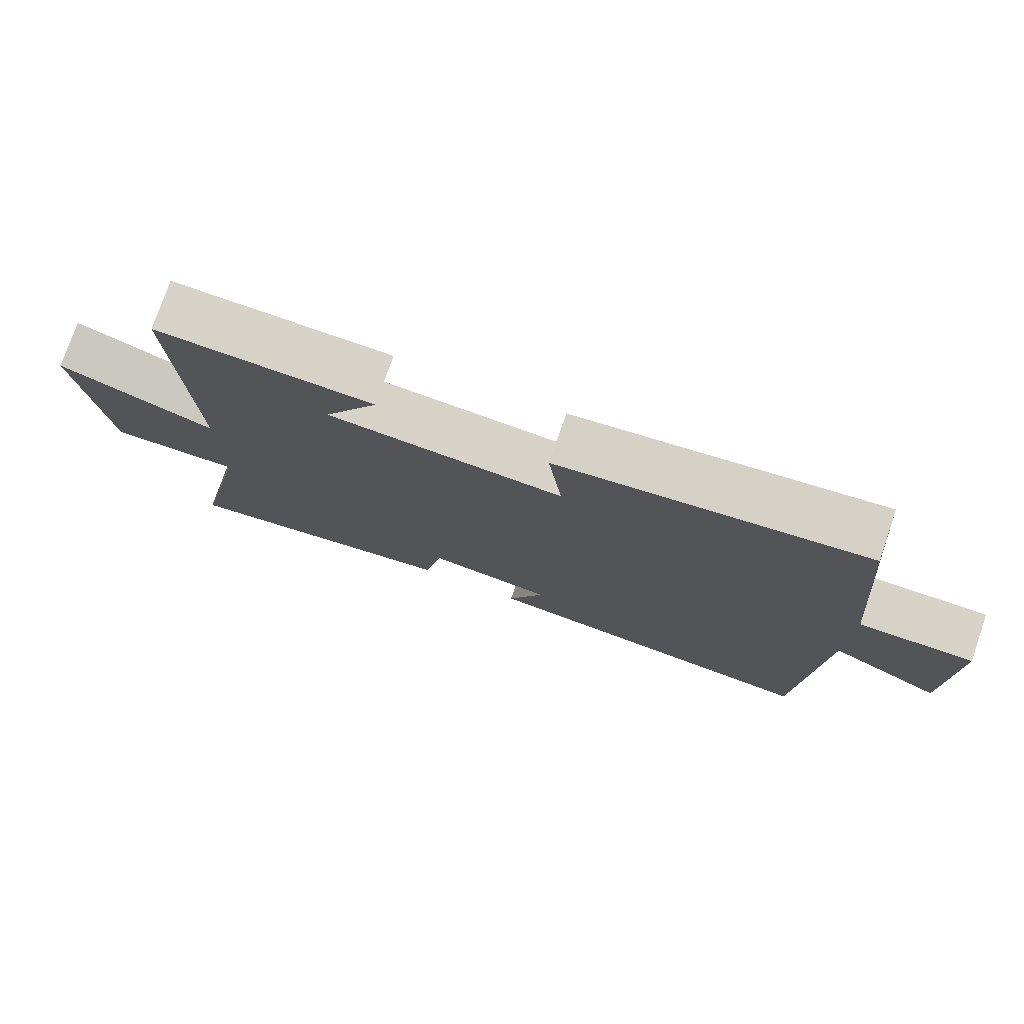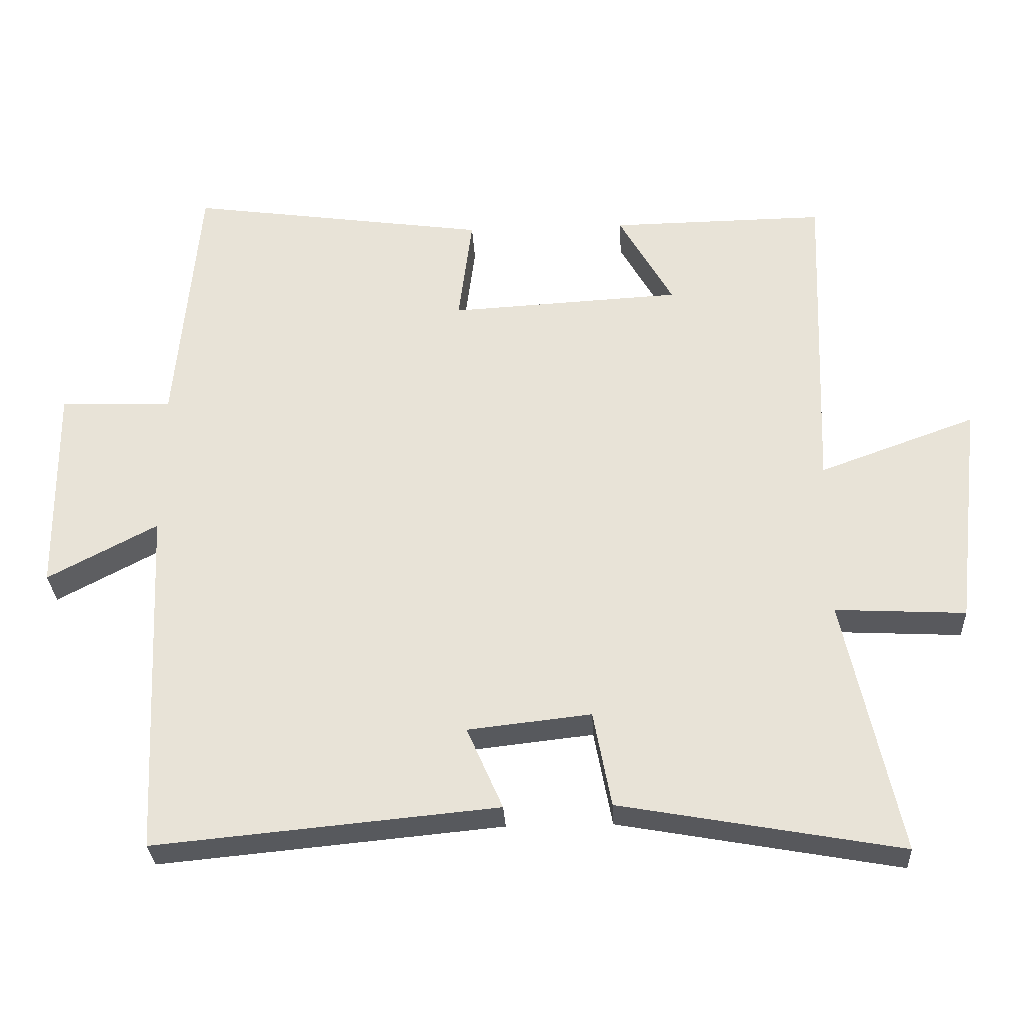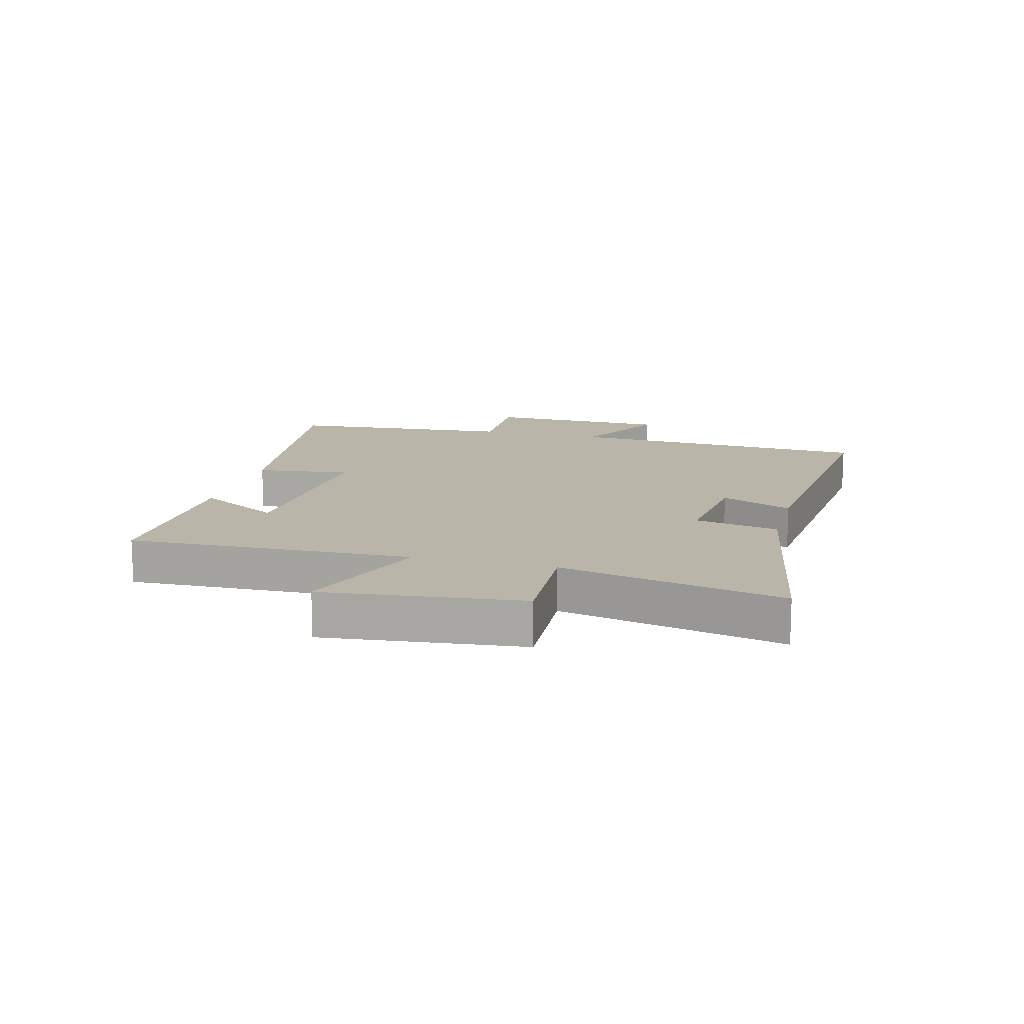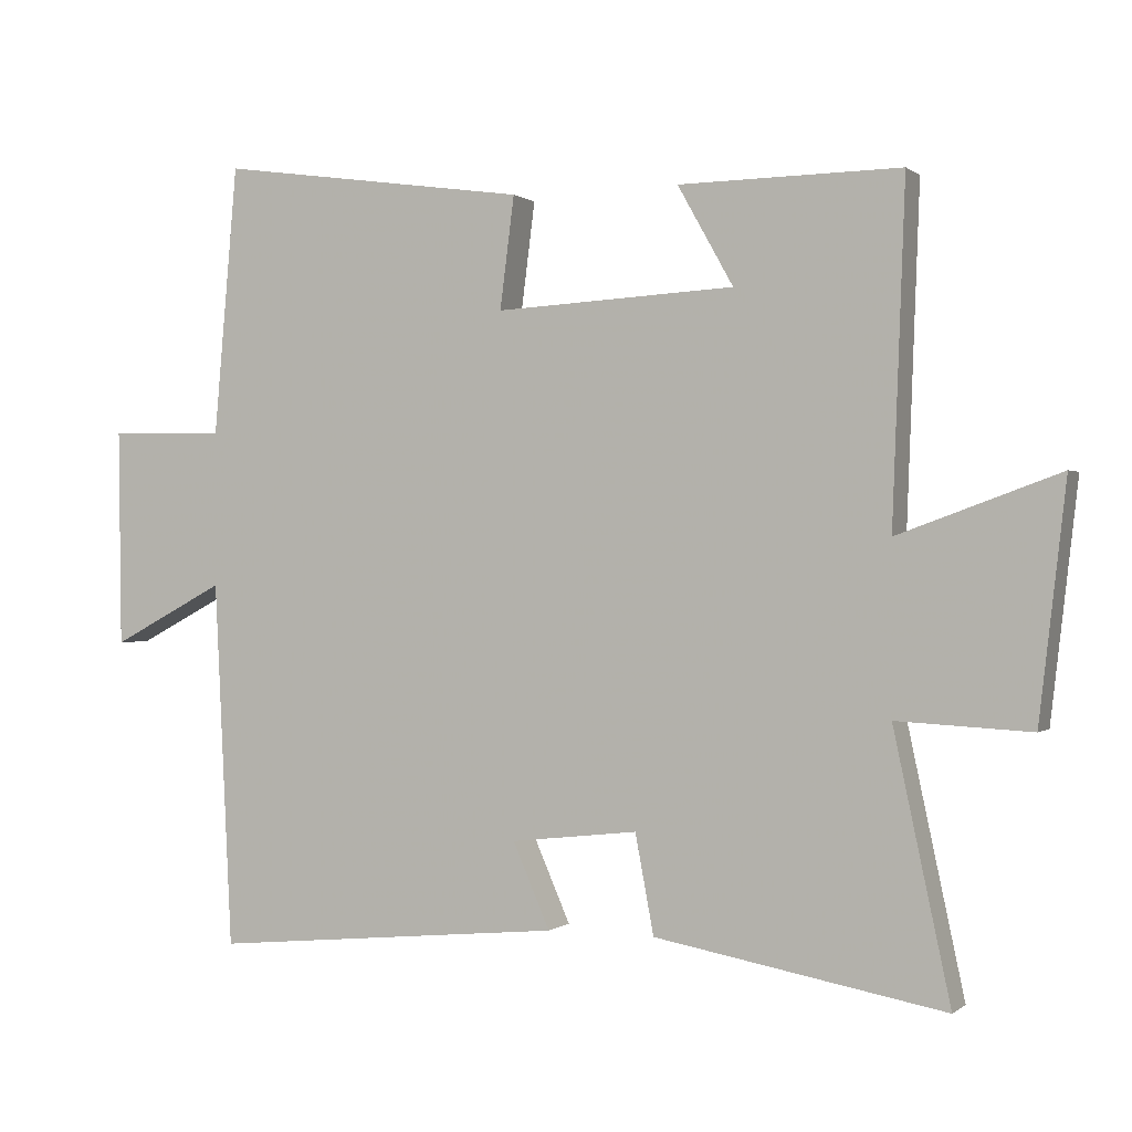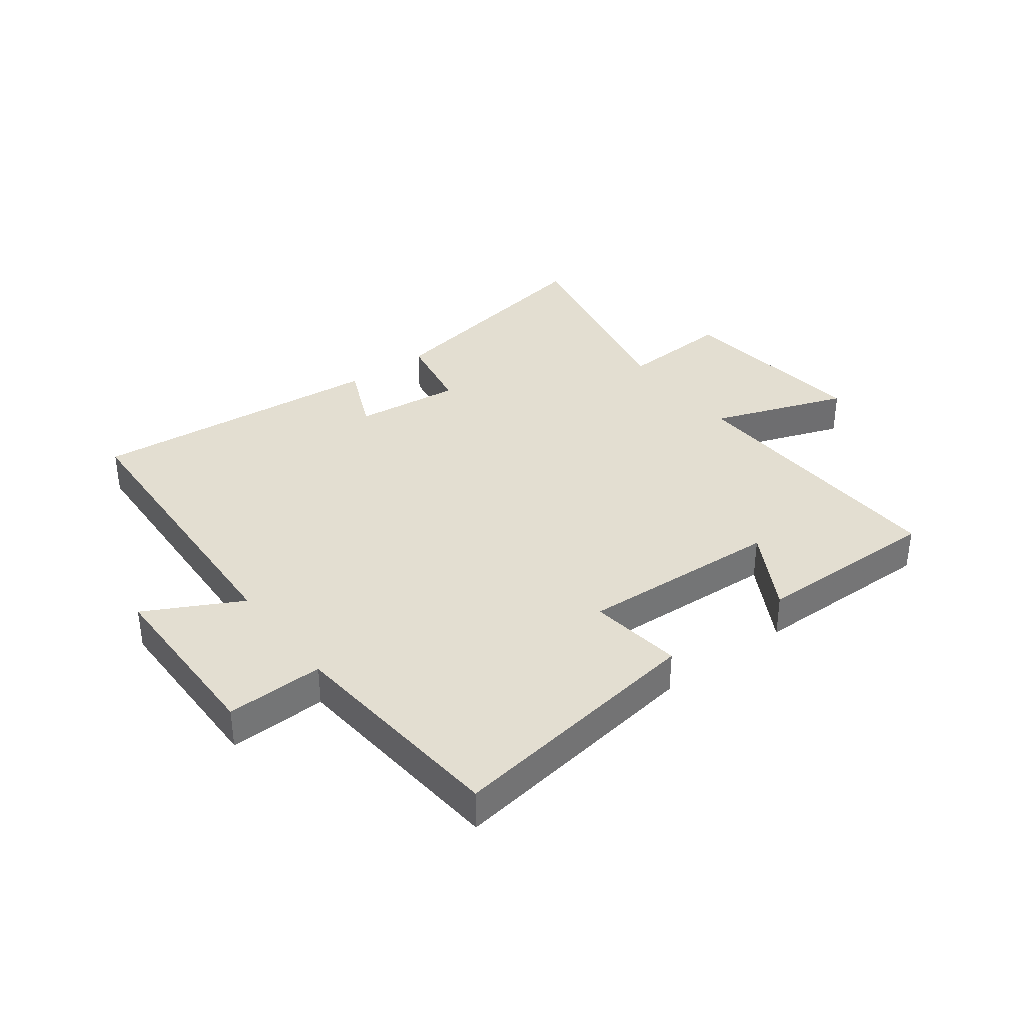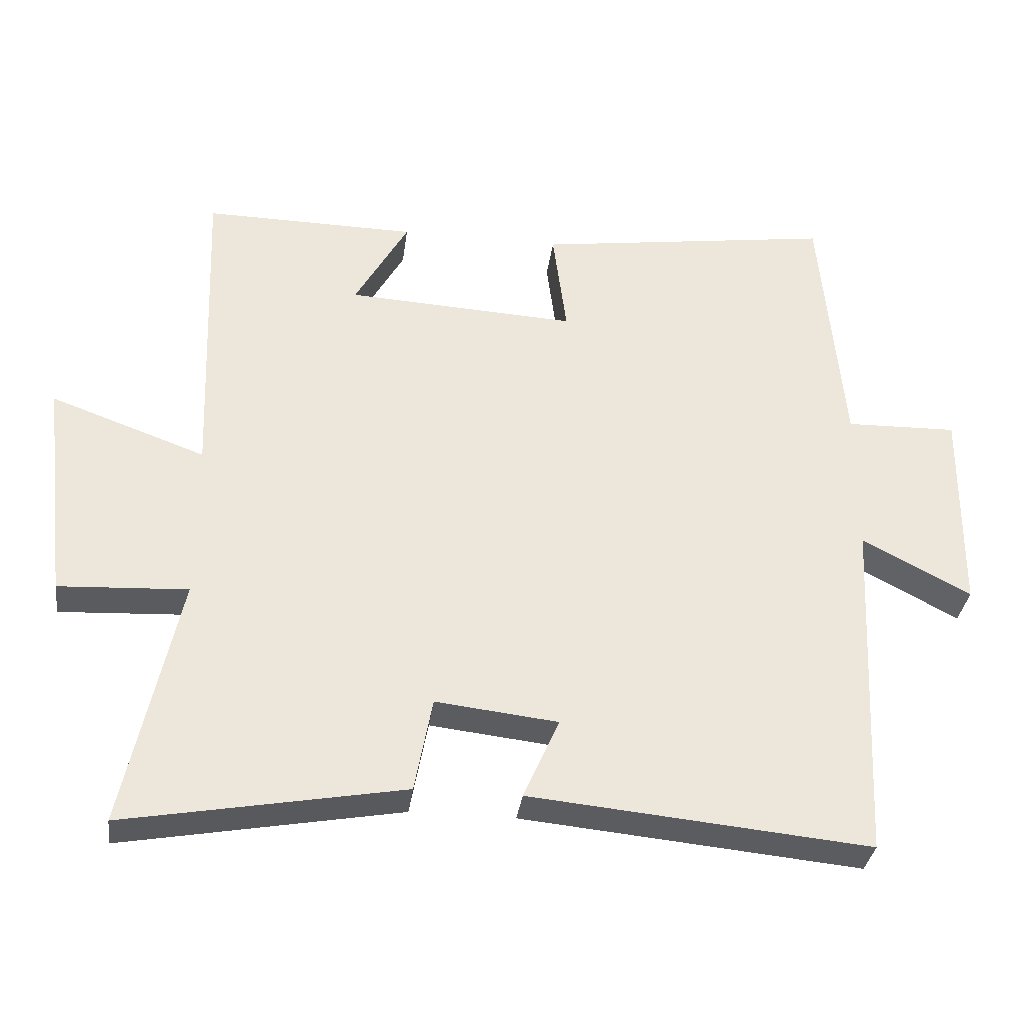
<metadata>
{"format":"obj","ext":"obj","renderer":"f3d","projection":"perspective","resolution":1024,"background":"white","views":[{"elev":76.8,"azim":-160.9,"up":"+Z"},{"elev":-30.1,"azim":3.0,"up":"+Z"},{"elev":13.7,"azim":105.0,"up":"+Y"},{"elev":0.1,"azim":23.0,"up":"+Z"},{"elev":36.0,"azim":-37.2,"up":"+Y"},{"elev":-34.0,"azim":172.5,"up":"+Z"}]}
</metadata>
<code>
v 0.579 0.07 -0.574
v 0.173 0.07 -0.5
v 0.147 0.07 -0.361
v -0.031 0.07 -0.381
v 0.021 0.07 -0.5
v -0.475 0.07 -0.547
v -0.5 0.07 -0.034
v -0.659 0.07 -0.118
v -0.663 0.07 0.188
v -0.5 0.07 0.184
v -0.467 0.07 0.562
v -0.031 0.07 0.5
v -0.051 0.07 0.343
v 0.285 0.07 0.361
v 0.207 0.07 0.5
v 0.518 0.07 0.504
v 0.5 0.07 0.032
v 0.726 0.07 0.114
v 0.688 0.07 -0.214
v 0.5 0.07 -0.204
v 0.579 0 -0.574
v 0.173 0 -0.5
v 0.147 0 -0.361
v -0.031 0 -0.381
v 0.021 0 -0.5
v -0.475 0 -0.547
v -0.5 0 -0.034
v -0.659 0 -0.118
v -0.663 0 0.188
v -0.5 0 0.184
v -0.467 0 0.562
v -0.031 0 0.5
v -0.051 0 0.343
v 0.285 0 0.361
v 0.207 0 0.5
v 0.518 0 0.504
v 0.5 0 0.032
v 0.726 0 0.114
v 0.688 0 -0.214
v 0.5 0 -0.204
f 17 18 19 20
f 14 15 16 17
f 13 14 17 20
f 10 11 12 13
f 10 13 20 1
f 7 8 9 10
f 4 5 6 7
f 3 4 7 10
f 1 2 3
f 1 3 10
f 40 39 38 37
f 37 36 35 34
f 40 37 34 33
f 33 32 31 30
f 21 40 33 30
f 30 29 28 27
f 27 26 25 24
f 30 27 24 23
f 23 22 21
f 30 23 21
f 1 21 22 2
f 2 22 23 3
f 3 23 24 4
f 4 24 25 5
f 5 25 26 6
f 6 26 27 7
f 7 27 28 8
f 8 28 29 9
f 9 29 30 10
f 10 30 31 11
f 11 31 32 12
f 12 32 33 13
f 13 33 34 14
f 14 34 35 15
f 15 35 36 16
f 16 36 37 17
f 17 37 38 18
f 18 38 39 19
f 19 39 40 20
f 20 40 21 1

</code>
